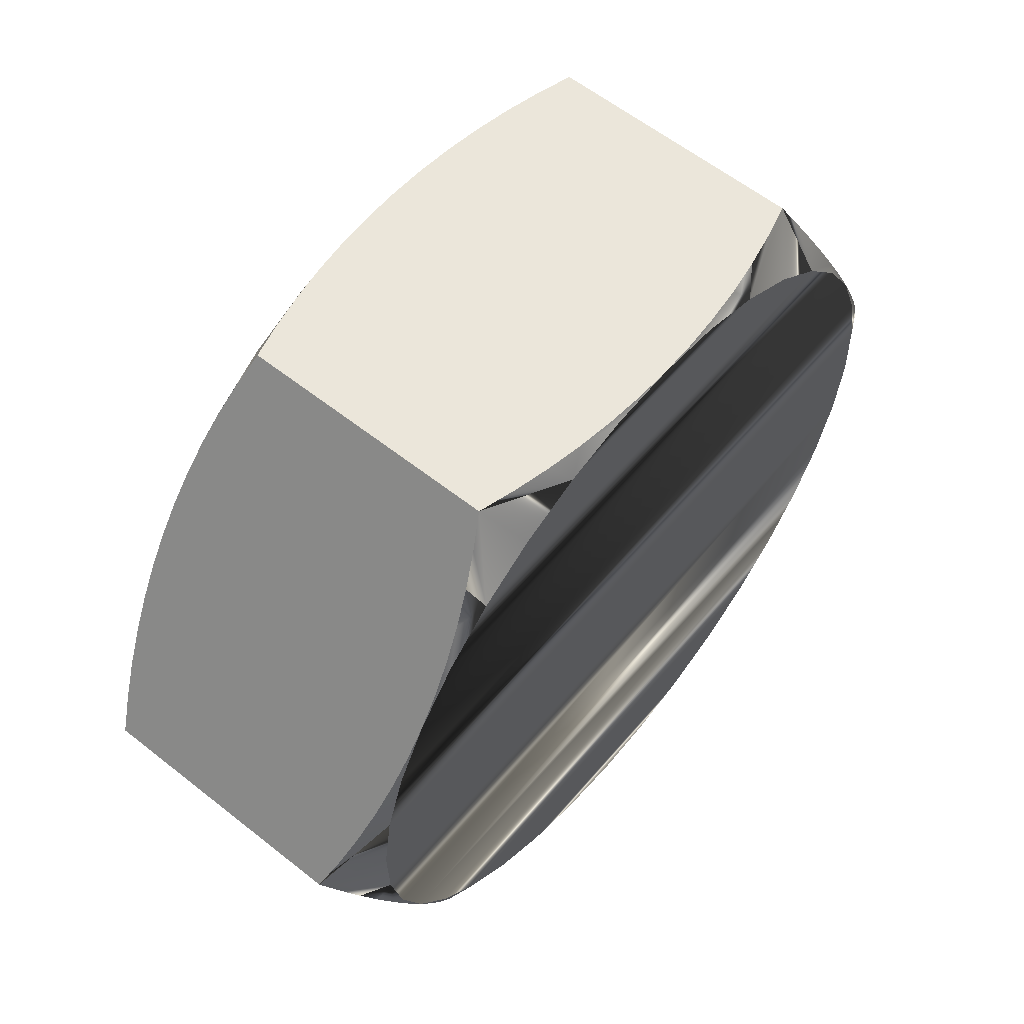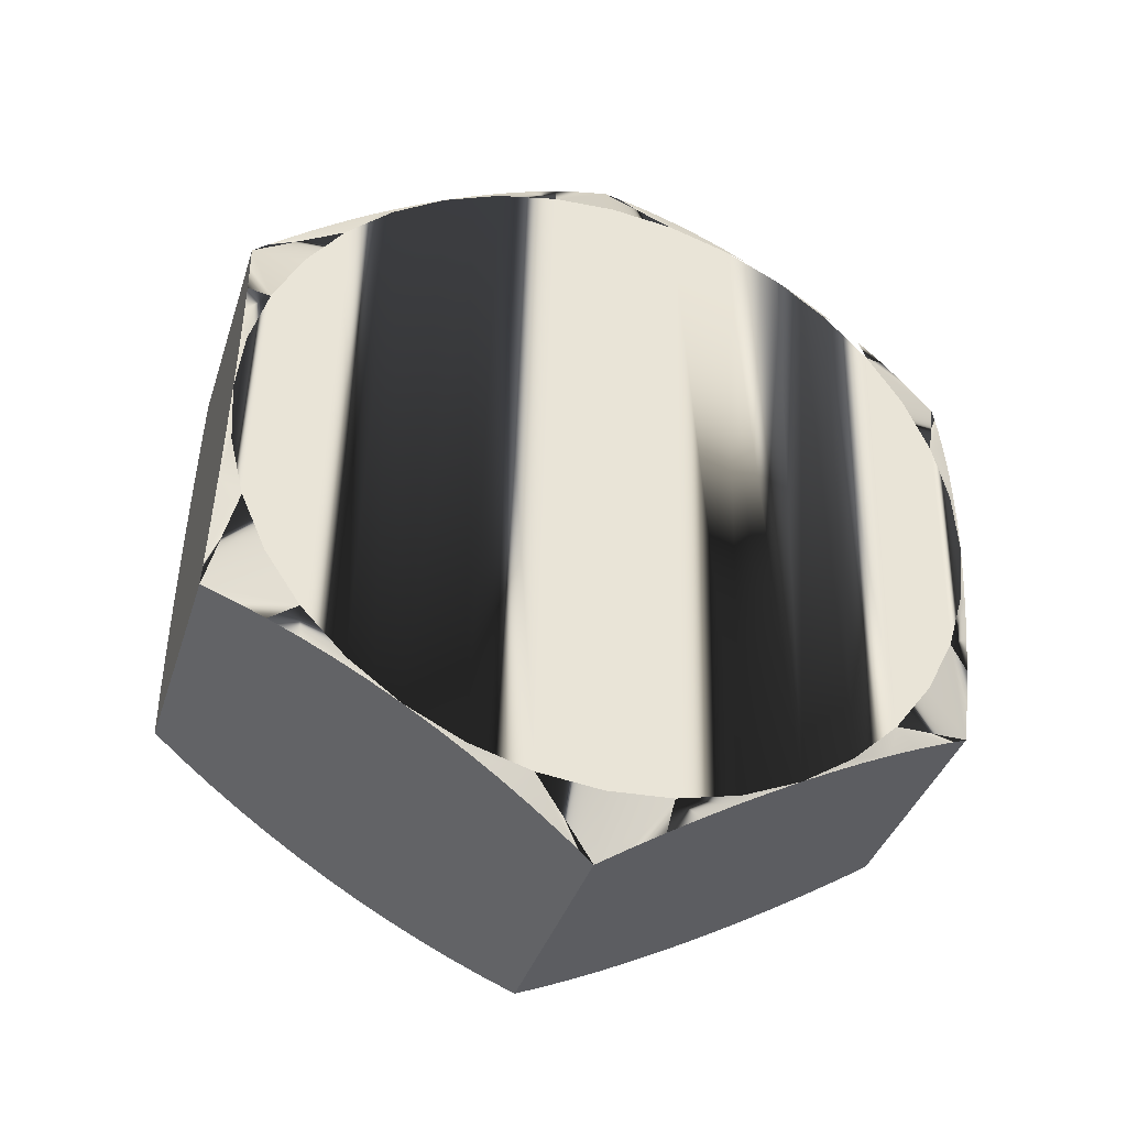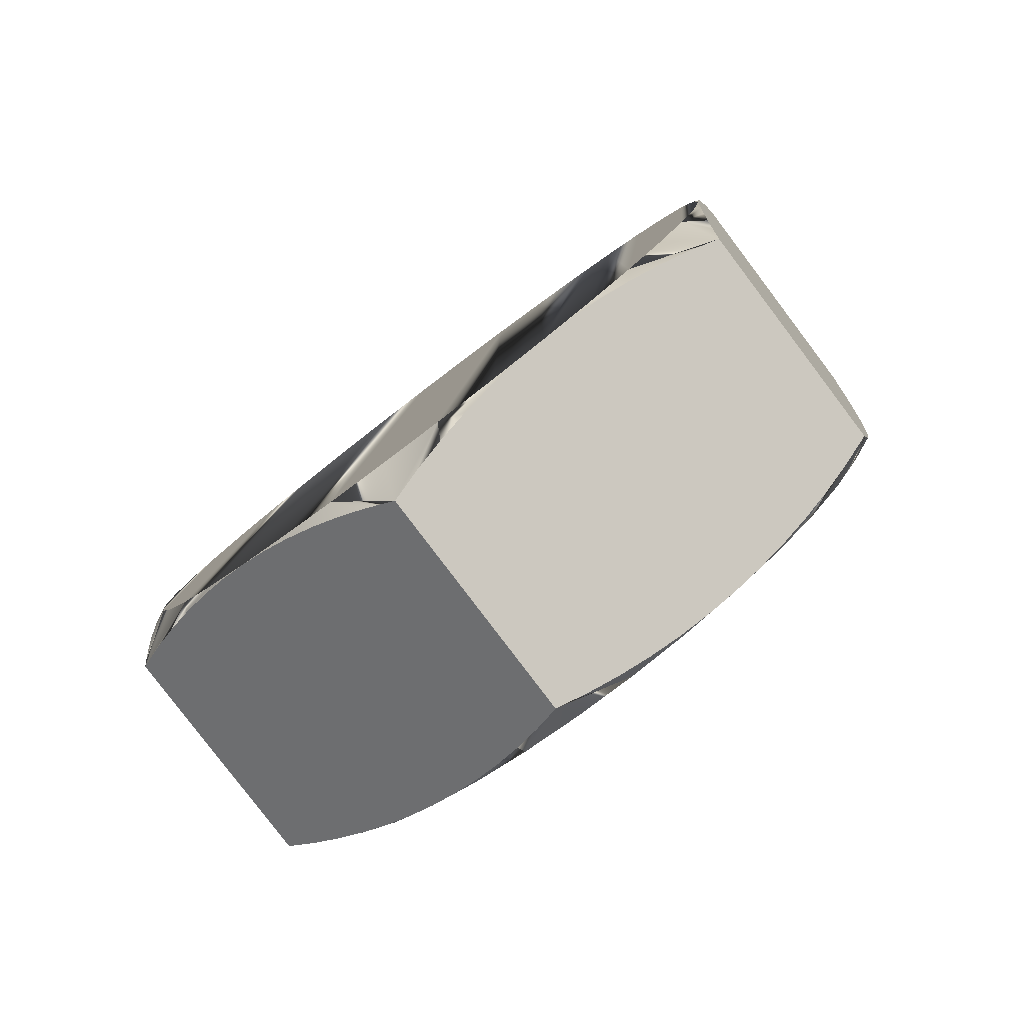
<metadata>
{"format":"obj","ext":"obj","renderer":"f3d","projection":"perspective","resolution":1024,"background":"white","views":[{"elev":58.4,"azim":-136.9,"up":"+Y"},{"elev":-34.4,"azim":-106.7,"up":"+Z"},{"elev":-76.8,"azim":-52.2,"up":"+Z"}]}
</metadata>
<code>
o Group2/mesh2/mesh2-geometry#mesh2-geometry
v -0.5109 -0.2171 -0.4939
v -0.5108 -0.2156 -0.4924
v -0.5111 -0.2178 -0.4938
v -0.5107 -0.2134 -0.4911
v -0.5115 -0.22 -0.4952
v -0.5137 -0.2153 -0.5344
v -0.5111 -0.2202 -0.4973
v -0.5134 -0.2187 -0.5313
v -0.5138 -0.2133 -0.5356
v -0.512 -0.2221 -0.4965
v -0.5141 -0.2183 -0.5333
v -0.5139 -0.2114 -0.5369
v -0.5138 -0.2137 -0.5357
v -0.5126 -0.2243 -0.4979
v -0.5131 -0.2215 -0.5276
v -0.5139 -0.216 -0.5345
v -0.5144 -0.2205 -0.5321
v -0.5107 -0.2114 -0.49
v -0.5133 -0.2264 -0.4992
v -0.5113 -0.2227 -0.5012
v -0.5154 -0.225 -0.5297
v -0.5167 -0.1978 -0.5438
v -0.5149 -0.2228 -0.5309
v -0.5107 -0.2113 -0.4897
v -0.514 -0.2071 -0.5386
v -0.5128 -0.2237 -0.5236
v -0.5106 -0.2093 -0.4889
v -0.514 -0.2091 -0.5381
v -0.5116 -0.2245 -0.5055
v -0.5146 -0.2251 -0.5273
v -0.5108 -0.2091 -0.4883
v -0.5105 -0.2049 -0.4875
v -0.5143 -0.2068 -0.5392
v -0.5128 -0.2263 -0.5017
v -0.5125 -0.2251 -0.5192
v -0.5341 -0.198 -0.5426
v -0.5139 -0.2252 -0.5248
v -0.5342 -0.2258 -0.5157
v -0.5141 -0.2026 -0.5396
v -0.5147 -0.2045 -0.5404
v -0.5125 -0.2261 -0.5042
v -0.5119 -0.2255 -0.51
v -0.5133 -0.2253 -0.5223
v -0.5347 -0.2002 -0.5414
v -0.5158 -0.172 -0.5273
v -0.534 -0.2259 -0.5131
v -0.5342 -0.2256 -0.5182
v -0.511 -0.2069 -0.4869
v -0.5105 -0.2003 -0.4869
v -0.5153 -0.2023 -0.5415
v -0.5122 -0.226 -0.5068
v -0.512 -0.2256 -0.5123
v -0.5128 -0.2254 -0.5197
v -0.5352 -0.2024 -0.5402
v -0.536 -0.2028 -0.5381
v -0.5347 -0.1959 -0.5412
v -0.5152 -0.1741 -0.5287
v -0.5338 -0.226 -0.5105
v -0.534 -0.2255 -0.5208
v -0.5344 -0.2253 -0.5177
v -0.5342 -0.2256 -0.5154
v -0.5114 -0.2048 -0.4855
v -0.5124 -0.2006 -0.4827
v -0.5142 -0.198 -0.5398
v -0.5159 -0.2 -0.5427
v -0.5121 -0.2259 -0.5094
v -0.5122 -0.2257 -0.5146
v -0.5121 -0.2258 -0.512
v -0.5124 -0.2256 -0.5172
v -0.5334 -0.2261 -0.5079
v -0.5355 -0.2047 -0.539
v -0.536 -0.1982 -0.5383
v -0.5352 -0.1937 -0.5398
v -0.536 -0.1936 -0.5377
v -0.5137 -0.1781 -0.5294
v -0.5147 -0.1762 -0.5301
v -0.5337 -0.2257 -0.5085
v -0.5338 -0.2254 -0.5234
v -0.5347 -0.2239 -0.5221
v -0.5119 -0.2027 -0.4841
v -0.5106 -0.1957 -0.4871
v -0.5308 -0.2265 -0.498
v -0.533 -0.2262 -0.5054
v -0.5357 -0.207 -0.5378
v -0.5324 -0.2006 -0.4854
v -0.5356 -0.1916 -0.5384
v -0.5134 -0.1756 -0.5256
v -0.5144 -0.1783 -0.5315
v -0.5334 -0.2253 -0.526
v -0.5334 -0.2247 -0.504
v -0.5119 -0.1983 -0.4839
v -0.5142 -0.1934 -0.5392
v -0.5324 -0.2263 -0.5029
v -0.5316 -0.2264 -0.5004
v -0.5358 -0.2093 -0.5366
v -0.5324 -0.1959 -0.4856
v -0.5324 -0.2051 -0.486
v -0.5358 -0.1894 -0.537
v -0.5116 -0.1768 -0.4991
v -0.5132 -0.1738 -0.5213
v -0.5141 -0.1805 -0.5329
v -0.5329 -0.2252 -0.5285
v -0.5332 -0.2229 -0.4997
v -0.5114 -0.1961 -0.4851
v -0.5137 -0.1733 -0.4967
v -0.5107 -0.1912 -0.4881
v -0.5159 -0.1957 -0.5425
v -0.5357 -0.2116 -0.5354
v -0.5359 -0.2073 -0.5371
v -0.5326 -0.1914 -0.4866
v -0.5299 -0.2007 -0.4815
v -0.5359 -0.1872 -0.5356
v -0.5113 -0.1796 -0.4954
v -0.5119 -0.1746 -0.5032
v -0.5149 -0.1721 -0.5248
v -0.514 -0.1827 -0.5343
v -0.5337 -0.223 -0.5296
v -0.535 -0.2217 -0.5261
v -0.5111 -0.1938 -0.4863
v -0.5311 -0.1735 -0.4955
v -0.5109 -0.1915 -0.4875
v -0.5141 -0.189 -0.5378
v -0.5153 -0.1935 -0.5411
v -0.5356 -0.2139 -0.5342
v -0.5358 -0.2094 -0.5363
v -0.536 -0.1892 -0.5363
v -0.5319 -0.194 -0.4848
v -0.5324 -0.2096 -0.4874
v -0.5307 -0.2028 -0.4828
v -0.5307 -0.1985 -0.4826
v -0.5359 -0.1851 -0.5342
v -0.5139 -0.1812 -0.5329
v -0.5122 -0.1732 -0.5076
v -0.5142 -0.1722 -0.5224
v -0.5345 -0.1727 -0.5132
v -0.514 -0.1849 -0.5357
v -0.5343 -0.2207 -0.5307
v -0.5353 -0.2189 -0.5298
v -0.5329 -0.2204 -0.4958
v -0.5317 -0.1757 -0.4943
v -0.5124 -0.1729 -0.507
v -0.5108 -0.1892 -0.4887
v -0.5109 -0.1869 -0.4899
v -0.5148 -0.1914 -0.5398
v -0.5353 -0.2162 -0.533
v -0.5355 -0.2155 -0.5329
v -0.5326 -0.1893 -0.4875
v -0.5323 -0.1917 -0.486
v -0.5313 -0.1963 -0.4837
v -0.5322 -0.2093 -0.4868
v -0.5313 -0.205 -0.4841
v -0.5357 -0.1829 -0.5328
v -0.5111 -0.183 -0.4923
v -0.5129 -0.1756 -0.4956
v -0.5132 -0.1732 -0.4993
v -0.5126 -0.173 -0.5044
v -0.5129 -0.1728 -0.5168
v -0.5136 -0.1723 -0.5198
v -0.5344 -0.1728 -0.5107
v -0.5345 -0.1726 -0.5158
v -0.5142 -0.187 -0.5371
v -0.5349 -0.2185 -0.5319
v -0.5314 -0.2244 -0.4966
v -0.5322 -0.178 -0.4931
v -0.5332 -0.1798 -0.4939
v -0.5124 -0.1727 -0.5096
v -0.5141 -0.1869 -0.5367
v -0.5144 -0.1892 -0.5384
v -0.5326 -0.2155 -0.491
v -0.5325 -0.2137 -0.4896
v -0.5326 -0.1894 -0.4872
v -0.5318 -0.2071 -0.4854
v -0.5324 -0.2115 -0.4882
v -0.5355 -0.1807 -0.5314
v -0.5358 -0.1832 -0.5328
v -0.511 -0.185 -0.4911
v -0.5117 -0.1801 -0.4934
v -0.5123 -0.1778 -0.4945
v -0.5128 -0.1731 -0.5018
v -0.5127 -0.1727 -0.5145
v -0.5341 -0.173 -0.5081
v -0.5344 -0.1725 -0.5184
v -0.5347 -0.173 -0.5153
v -0.5327 -0.2173 -0.4924
v -0.5319 -0.2223 -0.4952
v -0.5325 -0.1803 -0.4919
v -0.5334 -0.177 -0.4976
v -0.532 -0.1734 -0.498
v -0.5327 -0.1871 -0.4884
v -0.5351 -0.1785 -0.5301
v -0.5357 -0.1814 -0.5314
v -0.5329 -0.1832 -0.4908
v -0.511 -0.1846 -0.491
v -0.5113 -0.1823 -0.4922
v -0.5125 -0.1726 -0.5122
v -0.5128 -0.1725 -0.5147
v -0.5131 -0.1724 -0.5173
v -0.5338 -0.1731 -0.5055
v -0.5342 -0.1731 -0.5084
v -0.5341 -0.1724 -0.521
v -0.5322 -0.2202 -0.4938
v -0.5327 -0.1825 -0.4907
v -0.5355 -0.1783 -0.528
v -0.5337 -0.1748 -0.5017
v -0.5326 -0.2158 -0.491
v -0.5333 -0.1721 -0.5261
v -0.5341 -0.1734 -0.5061
v -0.5337 -0.1722 -0.5235
v -0.535 -0.174 -0.5198
v -0.5328 -0.1848 -0.4895
v -0.5353 -0.1758 -0.5241
v -0.5327 -0.1733 -0.5005
v -0.5325 -0.218 -0.4924
v -0.5346 -0.1764 -0.5287
v -0.5333 -0.1732 -0.503
v -0.534 -0.1742 -0.5274
f 1 2 3
f 4 2 1
f 5 1 3
f 6 1 4
f 1 5 7
f 8 1 6
f 6 4 9
f 7 5 10
f 8 7 1
f 11 6 8
f 9 4 12
f 9 6 13
f 7 10 14
f 15 7 8
f 6 11 16
f 11 8 17
f 12 4 18
f 12 9 13
f 13 6 16
f 7 14 19
f 15 20 7
f 8 21 15
f 16 22 11
f 8 17 23
f 11 22 17
f 24 4 18
f 12 18 25
f 12 22 13
f 13 22 16
f 20 19 7
f 26 20 15
f 8 23 21
f 15 21 26
f 17 22 23
f 27 24 18
f 25 18 27
f 25 12 28
f 28 22 12
f 20 29 19
f 26 29 20
f 23 22 21
f 26 30 21
f 24 27 31
f 25 27 32
f 33 25 28
f 33 22 28
f 29 34 19
f 35 29 26
f 22 36 21
f 26 37 30
f 30 21 38
f 32 31 27
f 27 31 32
f 32 31 27
f 27 31 32
f 25 32 39
f 33 39 25
f 40 22 33
f 29 41 34
f 34 41 19
f 35 42 29
f 35 43 26
f 36 44 21
f 22 45 36
f 26 43 37
f 37 30 46
f 38 21 47
f 46 30 38
f 31 32 48
f 48 32 31
f 31 32 48
f 48 32 31
f 39 32 49
f 39 33 40
f 50 22 40
f 29 41 51
f 41 51 19
f 35 52 42
f 51 42 29
f 43 35 53
f 44 54 21
f 36 55 44
f 44 55 36
f 36 45 56
f 57 45 22
f 43 37 58
f 58 37 46
f 47 21 59
f 60 47 38
f 38 47 60
f 61 38 46
f 46 38 61
f 32 62 48
f 49 32 63
f 39 49 64
f 50 39 40
f 65 22 50
f 51 66 19
f 52 35 67
f 42 68 52
f 42 51 66
f 35 69 53
f 53 43 70
f 54 71 21
f 44 55 54
f 54 55 44
f 36 72 55
f 55 72 36
f 56 45 73
f 36 74 56
f 56 74 36
f 45 75 57
f 76 57 22
f 70 43 58
f 77 46 58
f 58 46 77
f 59 21 78
f 47 79 59
f 59 79 47
f 79 47 60
f 60 47 79
f 60 38 61
f 61 38 60
f 61 77 46
f 46 77 61
f 32 62 80
f 32 80 63
f 81 49 63
f 64 49 81
f 22 39 64
f 65 39 50
f 22 39 65
f 19 66 82
f 35 67 69
f 52 68 67
f 42 66 68
f 69 53 83
f 83 53 70
f 71 84 21
f 54 71 55
f 55 71 54
f 36 74 72
f 72 74 36
f 85 55 72
f 72 55 85
f 73 45 86
f 56 74 73
f 73 74 56
f 45 75 87
f 57 75 76
f 88 76 22
f 77 58 70
f 70 58 77
f 78 21 89
f 79 78 59
f 59 78 79
f 90 60 79
f 79 60 90
f 77 61 60
f 60 61 77
f 81 91 63
f 64 81 92
f 92 22 64
f 66 68 82
f 67 69 93
f 68 67 94
f 93 69 83
f 90 70 83
f 83 70 90
f 84 95 21
f 84 55 71
f 71 55 84
f 96 72 74
f 74 72 96
f 97 55 85
f 85 55 97
f 85 72 96
f 96 72 85
f 86 45 98
f 73 74 86
f 86 74 73
f 75 99 87
f 45 87 100
f 76 75 88
f 101 88 22
f 70 90 77
f 77 90 70
f 102 89 21
f 79 78 89
f 89 78 79
f 77 60 90
f 90 60 77
f 90 79 103
f 103 79 90
f 81 104 91
f 91 63 105
f 92 81 106
f 92 107 22
f 82 68 94
f 94 67 93
f 90 83 93
f 93 83 90
f 95 108 21
f 84 95 109
f 109 95 84
f 55 84 109
f 109 84 55
f 96 74 110
f 110 74 96
f 97 109 55
f 55 109 97
f 85 111 97
f 97 111 85
f 96 111 85
f 85 111 96
f 98 45 112
f 74 98 86
f 86 98 74
f 75 113 99
f 87 99 114
f 87 114 100
f 45 100 115
f 75 101 88
f 116 101 22
f 79 89 102
f 102 89 79
f 102 21 117
f 103 79 118
f 118 79 103
f 103 82 90
f 90 82 103
f 81 119 104
f 104 91 105
f 105 63 120
f 121 81 106
f 92 106 122
f 92 123 107
f 107 123 22
f 90 94 82
f 82 94 90
f 90 93 94
f 94 93 90
f 108 124 21
f 95 108 125
f 125 108 95
f 109 95 125
f 125 95 109
f 110 74 126
f 126 74 110
f 127 110 96
f 96 110 127
f 128 109 97
f 97 109 128
f 111 97 129
f 129 97 111
f 96 130 111
f 111 130 96
f 112 45 131
f 98 126 112
f 112 126 98
f 98 74 126
f 126 74 98
f 132 113 75
f 99 113 105
f 105 114 99
f 100 114 133
f 115 100 134
f 115 135 45
f 101 75 132
f 101 132 116
f 136 116 22
f 118 79 102
f 102 79 118
f 137 117 21
f 138 117 102
f 102 117 138
f 103 118 139
f 139 118 103
f 139 82 103
f 103 82 139
f 81 121 119
f 119 104 105
f 120 63 140
f 105 120 141
f 142 121 106
f 122 106 143
f 144 122 92
f 144 92 123
f 123 144 22
f 124 145 21
f 108 124 146
f 146 124 108
f 128 108 125
f 125 108 128
f 128 125 109
f 109 125 128
f 110 126 147
f 147 126 110
f 110 127 148
f 148 127 110
f 127 96 149
f 149 96 127
f 150 97 128
f 128 97 150
f 129 97 151
f 151 97 129
f 96 149 130
f 130 149 96
f 111 130 63
f 131 45 152
f 131 112 126
f 126 112 131
f 132 153 113
f 105 113 154
f 105 114 155
f 133 156 114
f 100 133 157
f 134 158 100
f 134 159 115
f 135 160 45
f 159 135 115
f 132 136 116
f 161 136 22
f 102 138 118
f 118 138 102
f 137 117 138
f 138 117 137
f 162 137 21
f 139 118 138
f 138 118 139
f 139 163 82
f 82 163 139
f 121 119 105
f 140 63 164
f 120 165 140
f 140 165 120
f 141 120 166
f 156 105 141
f 142 121 105
f 143 142 106
f 122 143 167
f 122 144 168
f 144 168 22
f 145 162 21
f 124 145 146
f 146 145 124
f 169 146 108
f 108 146 169
f 170 108 128
f 128 108 170
f 147 126 131
f 131 126 147
f 147 110 171
f 171 110 147
f 148 63 127
f 171 110 148
f 148 110 171
f 127 63 149
f 97 150 172
f 172 150 97
f 150 128 173
f 173 128 150
f 151 97 172
f 172 97 151
f 149 63 130
f 152 45 174
f 152 131 175
f 175 131 152
f 132 176 153
f 177 153 113
f 113 178 154
f 154 178 105
f 155 114 179
f 155 105 179
f 156 133 141
f 179 114 156
f 157 133 180
f 158 157 100
f 158 181 134
f 181 159 134
f 160 182 45
f 160 183 135
f 135 183 160
f 135 183 159
f 159 183 135
f 136 176 132
f 136 167 161
f 168 161 22
f 162 137 138
f 138 137 162
f 139 138 184
f 184 138 139
f 139 185 163
f 163 185 139
f 164 63 186
f 140 165 164
f 164 165 140
f 120 165 187
f 187 165 120
f 120 188 166
f 166 141 133
f 179 105 156
f 143 142 105
f 167 143 136
f 167 122 161
f 161 122 168
f 162 146 145
f 145 146 162
f 184 146 169
f 169 146 184
f 169 108 170
f 170 108 169
f 147 131 189
f 189 131 147
f 189 147 171
f 171 147 189
f 171 63 148
f 174 45 190
f 152 191 174
f 174 191 152
f 192 131 175
f 175 131 192
f 191 152 175
f 175 152 191
f 153 193 176
f 153 177 194
f 113 178 177
f 178 177 105
f 180 133 195
f 196 180 157
f 157 158 197
f 198 181 158
f 159 199 181
f 181 199 159
f 182 200 45
f 182 183 160
f 160 183 182
f 199 183 159
f 159 183 199
f 136 143 176
f 146 162 138
f 138 162 146
f 184 138 146
f 146 138 184
f 201 139 185
f 185 139 201
f 186 63 202
f 164 165 186
f 186 165 164
f 165 203 187
f 187 203 165
f 120 187 204
f 204 187 120
f 166 188 195
f 188 120 204
f 204 120 188
f 195 166 133
f 193 143 105
f 169 184 205
f 205 184 169
f 170 169 205
f 205 169 170
f 189 131 192
f 192 131 189
f 189 63 171
f 45 206 190
f 191 190 174
f 174 190 191
f 192 175 191
f 191 175 192
f 153 194 193
f 193 143 176
f 177 194 105
f 196 195 180
f 197 196 157
f 197 198 158
f 181 207 198
f 198 207 181
f 181 199 207
f 207 199 181
f 200 208 45
f 182 200 209
f 209 200 182
f 183 182 209
f 209 182 183
f 207 183 199
f 199 183 207
f 202 63 210
f 165 202 186
f 186 202 165
f 165 191 203
f 203 191 165
f 187 203 211
f 211 203 187
f 187 211 204
f 204 211 187
f 188 212 195
f 212 188 204
f 204 188 212
f 194 193 105
f 205 184 213
f 213 184 205
f 192 189 210
f 210 189 192
f 210 63 189
f 190 206 214
f 206 45 208
f 190 191 203
f 203 191 190
f 192 191 165
f 165 191 192
f 195 212 196
f 196 215 197
f 215 198 197
f 207 215 198
f 198 215 207
f 200 208 209
f 209 208 200
f 207 209 183
f 183 209 207
f 202 192 210
f 210 192 202
f 202 165 192
f 192 165 202
f 206 211 203
f 203 211 206
f 204 211 209
f 209 211 204
f 215 204 212
f 212 204 215
f 216 214 206
f 190 203 214
f 214 203 190
f 206 209 208
f 208 209 206
f 212 215 196
f 215 207 204
f 204 207 215
f 204 209 207
f 207 209 204
f 206 209 211
f 211 209 206
f 206 203 216
f 216 203 206
f 214 216 203
f 203 216 214
f 3 2 1
f 1 2 4
f 3 1 5
f 4 1 6
f 7 5 1
f 6 1 8
f 9 4 6
f 10 5 7
f 1 7 8
f 8 6 11
f 12 4 9
f 13 6 9
f 14 10 7
f 8 7 15
f 16 11 6
f 17 8 11
f 18 4 12
f 13 9 12
f 16 6 13
f 19 14 7
f 7 20 15
f 15 21 8
f 11 22 16
f 23 17 8
f 17 22 11
f 18 4 24
f 25 18 12
f 13 22 12
f 16 22 13
f 7 19 20
f 15 20 26
f 21 23 8
f 26 21 15
f 23 22 17
f 18 24 27
f 27 18 25
f 28 12 25
f 12 22 28
f 19 29 20
f 20 29 26
f 21 22 23
f 21 30 26
f 31 27 24
f 32 27 25
f 28 25 33
f 28 22 33
f 19 34 29
f 26 29 35
f 21 36 22
f 30 37 26
f 38 21 30
f 39 32 25
f 25 39 33
f 33 22 40
f 34 41 29
f 19 41 34
f 29 42 35
f 26 43 35
f 21 44 36
f 36 45 22
f 37 43 26
f 46 30 37
f 47 21 38
f 38 30 46
f 49 32 39
f 40 33 39
f 40 22 50
f 51 41 29
f 19 51 41
f 42 52 35
f 29 42 51
f 53 35 43
f 21 54 44
f 56 45 36
f 22 45 57
f 58 37 43
f 46 37 58
f 59 21 47
f 48 62 32
f 63 32 49
f 64 49 39
f 40 39 50
f 50 22 65
f 19 66 51
f 67 35 52
f 52 68 42
f 66 51 42
f 53 69 35
f 70 43 53
f 21 71 54
f 73 45 56
f 57 75 45
f 22 57 76
f 58 43 70
f 78 21 59
f 80 62 32
f 63 80 32
f 63 49 81
f 81 49 64
f 64 39 22
f 50 39 65
f 65 39 22
f 82 66 19
f 69 67 35
f 67 68 52
f 68 66 42
f 83 53 69
f 70 53 83
f 21 84 71
f 86 45 73
f 87 75 45
f 76 75 57
f 22 76 88
f 89 21 78
f 63 91 81
f 92 81 64
f 64 22 92
f 82 68 66
f 93 69 67
f 94 67 68
f 83 69 93
f 21 95 84
f 98 45 86
f 87 99 75
f 100 87 45
f 88 75 76
f 22 88 101
f 21 89 102
f 91 104 81
f 105 63 91
f 106 81 92
f 22 107 92
f 94 68 82
f 93 67 94
f 21 108 95
f 112 45 98
f 99 113 75
f 114 99 87
f 100 114 87
f 115 100 45
f 88 101 75
f 22 101 116
f 117 21 102
f 104 119 81
f 105 91 104
f 120 63 105
f 106 81 121
f 122 106 92
f 107 123 92
f 22 123 107
f 21 124 108
f 131 45 112
f 75 113 132
f 105 113 99
f 99 114 105
f 133 114 100
f 134 100 115
f 45 135 115
f 132 75 101
f 116 132 101
f 22 116 136
f 21 117 137
f 119 121 81
f 105 104 119
f 140 63 120
f 141 120 105
f 106 121 142
f 143 106 122
f 92 122 144
f 123 92 144
f 22 144 123
f 21 145 124
f 63 130 111
f 152 45 131
f 113 153 132
f 154 113 105
f 155 114 105
f 114 156 133
f 157 133 100
f 100 158 134
f 115 159 134
f 45 160 135
f 115 135 159
f 116 136 132
f 22 136 161
f 21 137 162
f 105 119 121
f 164 63 140
f 166 120 141
f 141 105 156
f 105 121 142
f 106 142 143
f 167 143 122
f 168 144 122
f 22 168 144
f 21 162 145
f 127 63 148
f 149 63 127
f 130 63 149
f 174 45 152
f 153 176 132
f 113 153 177
f 154 178 113
f 105 178 154
f 179 114 155
f 179 105 155
f 141 133 156
f 156 114 179
f 180 133 157
f 100 157 158
f 134 181 158
f 134 159 181
f 45 182 160
f 132 176 136
f 161 167 136
f 22 161 168
f 186 63 164
f 166 188 120
f 133 141 166
f 156 105 179
f 105 142 143
f 136 143 167
f 161 122 167
f 168 122 161
f 148 63 171
f 190 45 174
f 176 193 153
f 194 177 153
f 177 178 113
f 105 177 178
f 195 133 180
f 157 180 196
f 197 158 157
f 158 181 198
f 45 200 182
f 176 143 136
f 202 63 186
f 195 188 166
f 133 166 195
f 105 143 193
f 171 63 189
f 190 206 45
f 193 194 153
f 176 143 193
f 105 194 177
f 180 195 196
f 157 196 197
f 158 198 197
f 45 208 200
f 210 63 202
f 195 212 188
f 105 193 194
f 189 63 210
f 214 206 190
f 208 45 206
f 196 212 195
f 197 215 196
f 197 198 215
f 206 214 216
f 196 215 212

</code>
